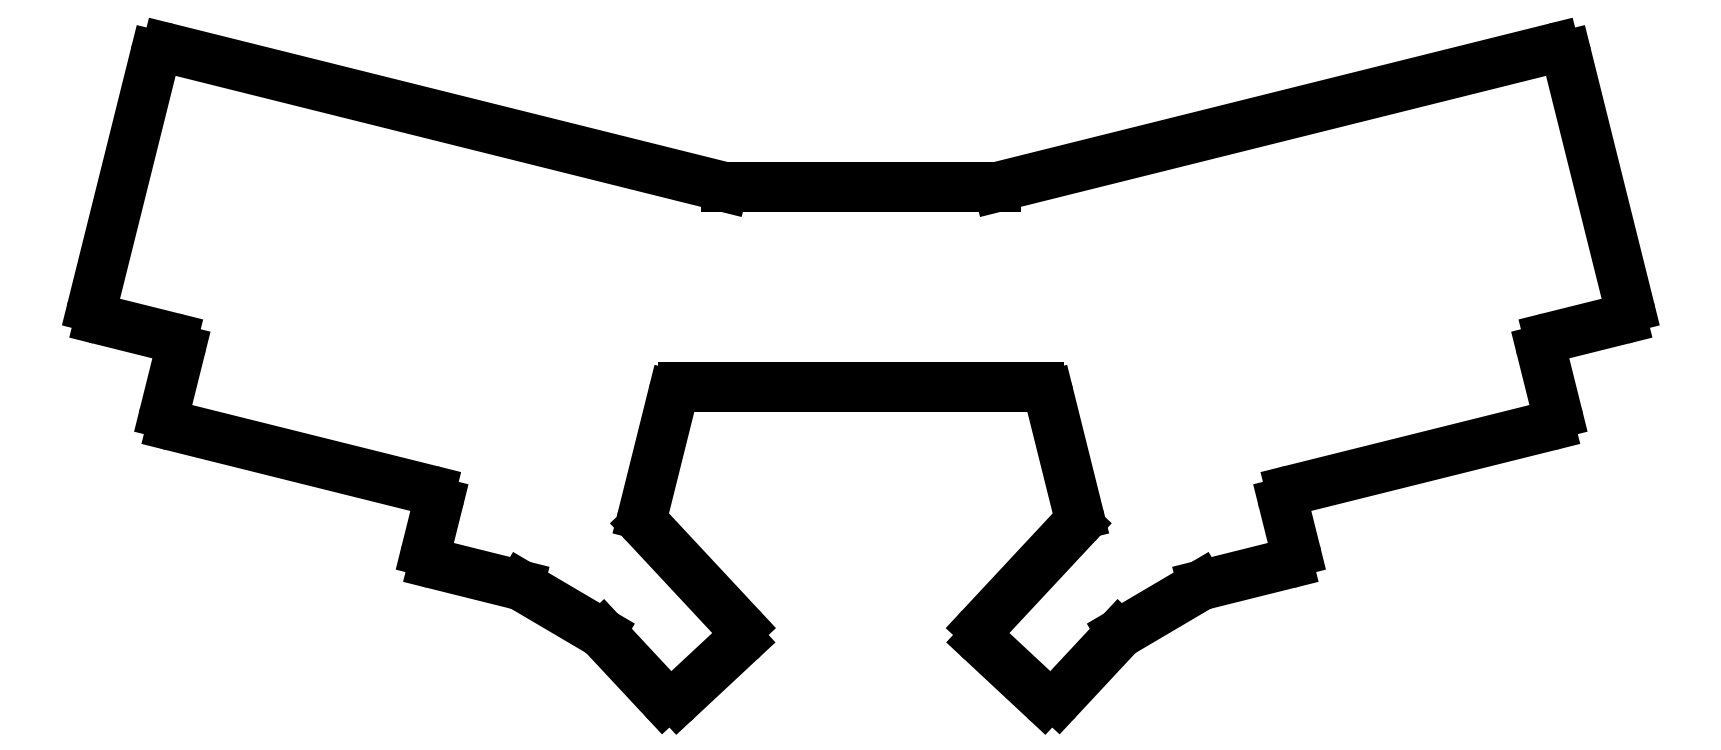
<metadata>
{"format":"dxf","ext":"dxf","renderer":"ezdxf+matplotlib","layout":"modelspace","background":"white","min_lineweight":24,"dpi":150}
</metadata>
<code>
0
SECTION
2
ENTITIES
0
LINE
8
0
10
59.39
20
-140
11
73.94
21
-143.7
0
LINE
8
0
10
57.93
20
-137.6
11
70.39
21
-87.63
0
LINE
8
0
10
73.71
20
-161.1
11
125.1
21
-173.9
0
LINE
8
0
10
75.4
20
-146.1
11
72.25
21
-158.7
0
LINE
8
0
10
72.82
20
-86.18
11
183.2
21
-113.7
0
LINE
8
0
10
167.2
20
-178.9
11
173.1
21
-155.1
0
LINE
8
0
10
125.6
20
-188.5
11
142.7
21
-192.7
0
LINE
8
0
10
124.2
20
-186.1
11
126.6
21
-176.4
0
LINE
8
0
10
143.2
20
-193
11
158.8
21
-202.2
0
LINE
8
0
10
159.3
20
-202.5
11
171.3
21
-215.4
0
LINE
8
0
10
174.1
20
-215.5
11
186.5
21
-203.9
0
LINE
8
0
10
167.7
20
-180.7
11
186.6
21
-201
0
LINE
8
0
10
347
20
-143.7
11
361.5
21
-140
0
LINE
8
0
10
350.5
20
-87.63
11
363
21
-137.6
0
LINE
8
0
10
295.8
20
-173.9
11
347.2
21
-161.1
0
LINE
8
0
10
348.7
20
-158.7
11
345.5
21
-146.1
0
LINE
8
0
10
237.7
20
-113.7
11
348.1
21
-86.18
0
LINE
8
0
10
247.8
20
-155.1
11
253.7
21
-178.9
0
LINE
8
0
10
278.2
20
-192.7
11
295.3
21
-188.5
0
LINE
8
0
10
294.3
20
-176.4
11
296.7
21
-186.1
0
LINE
8
0
10
262.1
20
-202.2
11
277.7
21
-193
0
LINE
8
0
10
249.7
20
-215.4
11
261.6
21
-202.5
0
LINE
8
0
10
234.3
20
-201
11
253.2
21
-180.7
0
LINE
8
0
10
234.4
20
-203.9
11
246.8
21
-215.5
0
LINE
8
0
10
183.7
20
-113.8
11
237.2
21
-113.8
0
LINE
8
0
10
245.8
20
-153.5
11
175.1
21
-153.5
0
ARC
8
0
10
73.46
20
-145.6
40
2
50
346
51
76
0
ARC
8
0
10
74.2
20
-159.2
40
2
50
166
51
256
0
ARC
8
0
10
124.7
20
-175.9
40
2
50
346
51
76
0
ARC
8
0
10
126.1
20
-186.6
40
2
50
166
51
256
0
ARC
8
0
10
142.2
20
-194.7
40
2
50
59.5
51
76
0
ARC
8
0
10
157.8
20
-203.9
40
2
50
43
51
59.5
0
ARC
8
0
10
172.7
20
-214
40
2
50
223
51
313
0
ARC
8
0
10
185.1
20
-202.4
40
2
50
313
51
43
0
ARC
8
0
10
169.1
20
-179.4
40
2
50
166
51
223
0
ARC
8
0
10
175.1
20
-155.5
40
2
50
90
51
166
0
ARC
8
0
10
245.8
20
-155.5
40
2
50
14
51
90
0
ARC
8
0
10
251.8
20
-179.4
40
2
50
317
51
14
0
ARC
8
0
10
235.8
20
-202.4
40
2
50
137
51
227
0
ARC
8
0
10
248.2
20
-214
40
2
50
227
51
317
0
ARC
8
0
10
263.1
20
-203.9
40
2
50
120.5
51
137
0
ARC
8
0
10
278.7
20
-194.7
40
2
50
104
51
120.5
0
ARC
8
0
10
294.8
20
-186.6
40
2
50
284
51
14
0
ARC
8
0
10
296.3
20
-175.9
40
2
50
104
51
194
0
ARC
8
0
10
346.7
20
-159.2
40
2
50
284
51
14
0
ARC
8
0
10
347.5
20
-145.6
40
2
50
104
51
194
0
ARC
8
0
10
361
20
-138.1
40
2
50
284
51
14
0
ARC
8
0
10
348.6
20
-88.12
40
2
50
14
51
104
0
ARC
8
0
10
237.2
20
-111.8
40
2
50
270
51
284
0
ARC
8
0
10
183.7
20
-111.8
40
2
50
256
51
270
0
ARC
8
0
10
72.33
20
-88.12
40
2
50
76
51
166
0
ARC
8
0
10
59.87
20
-138.1
40
2
50
166
51
256
0
ENDSEC
0
EOF

</code>
